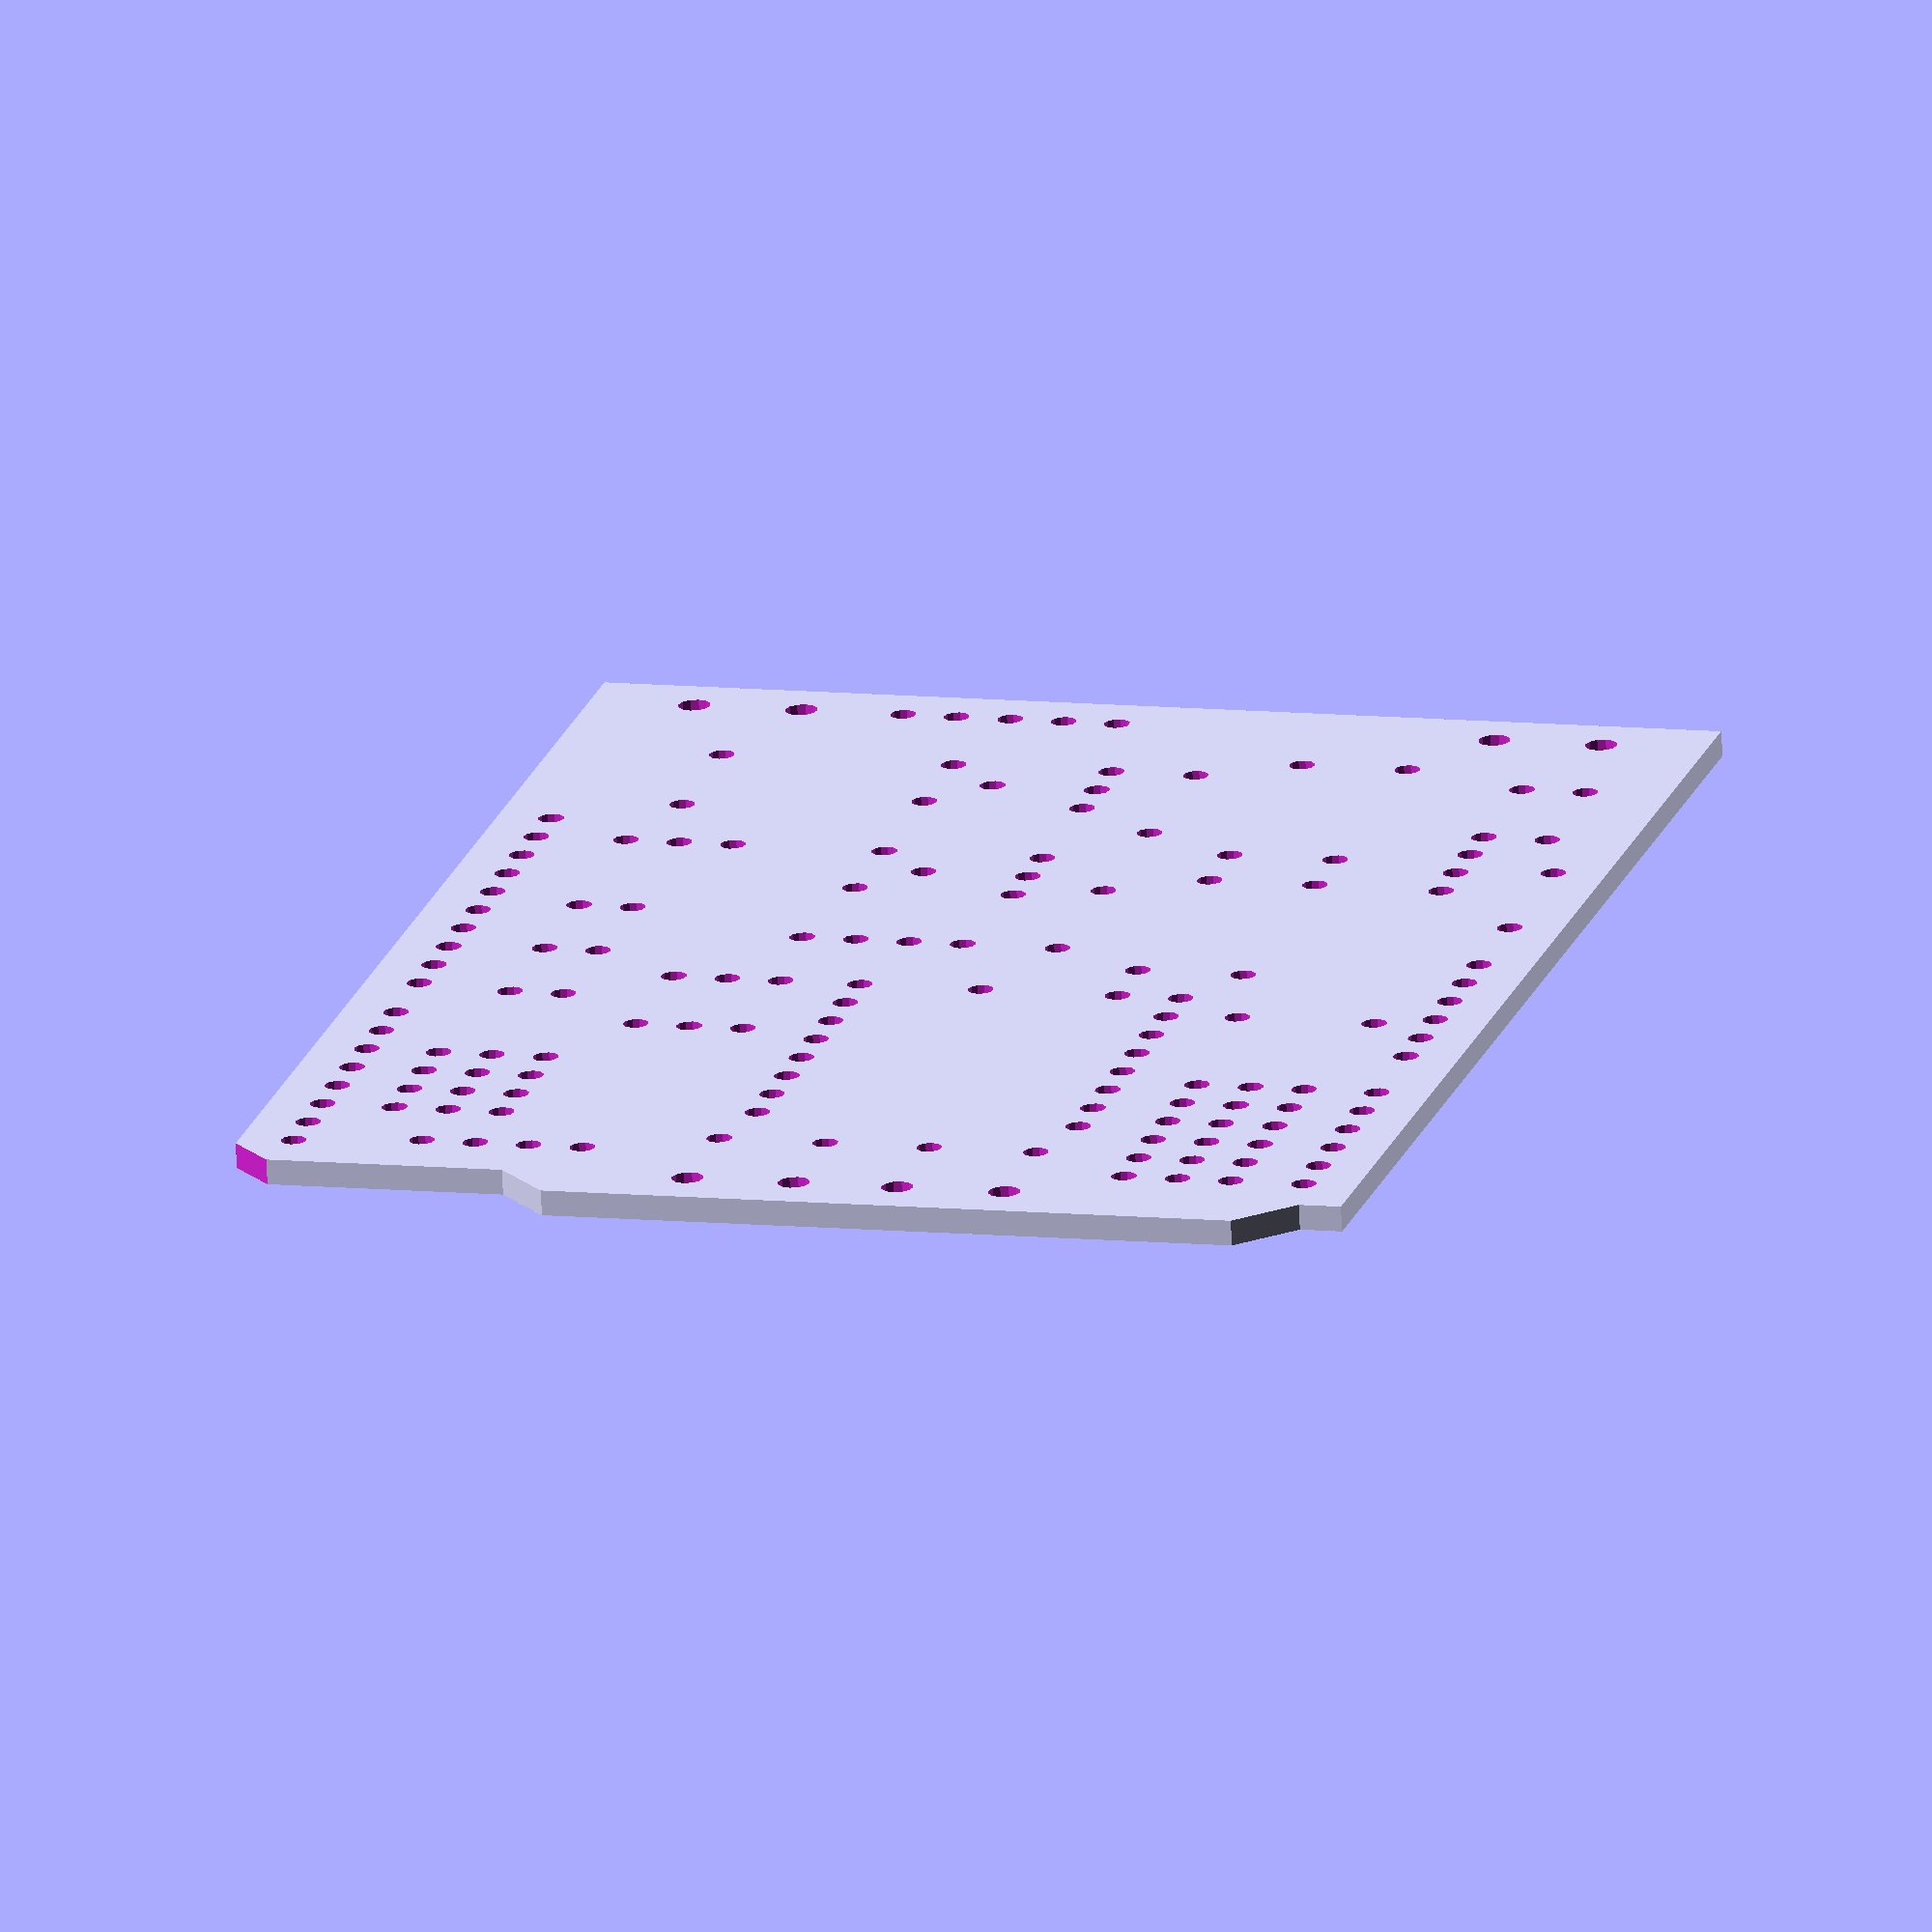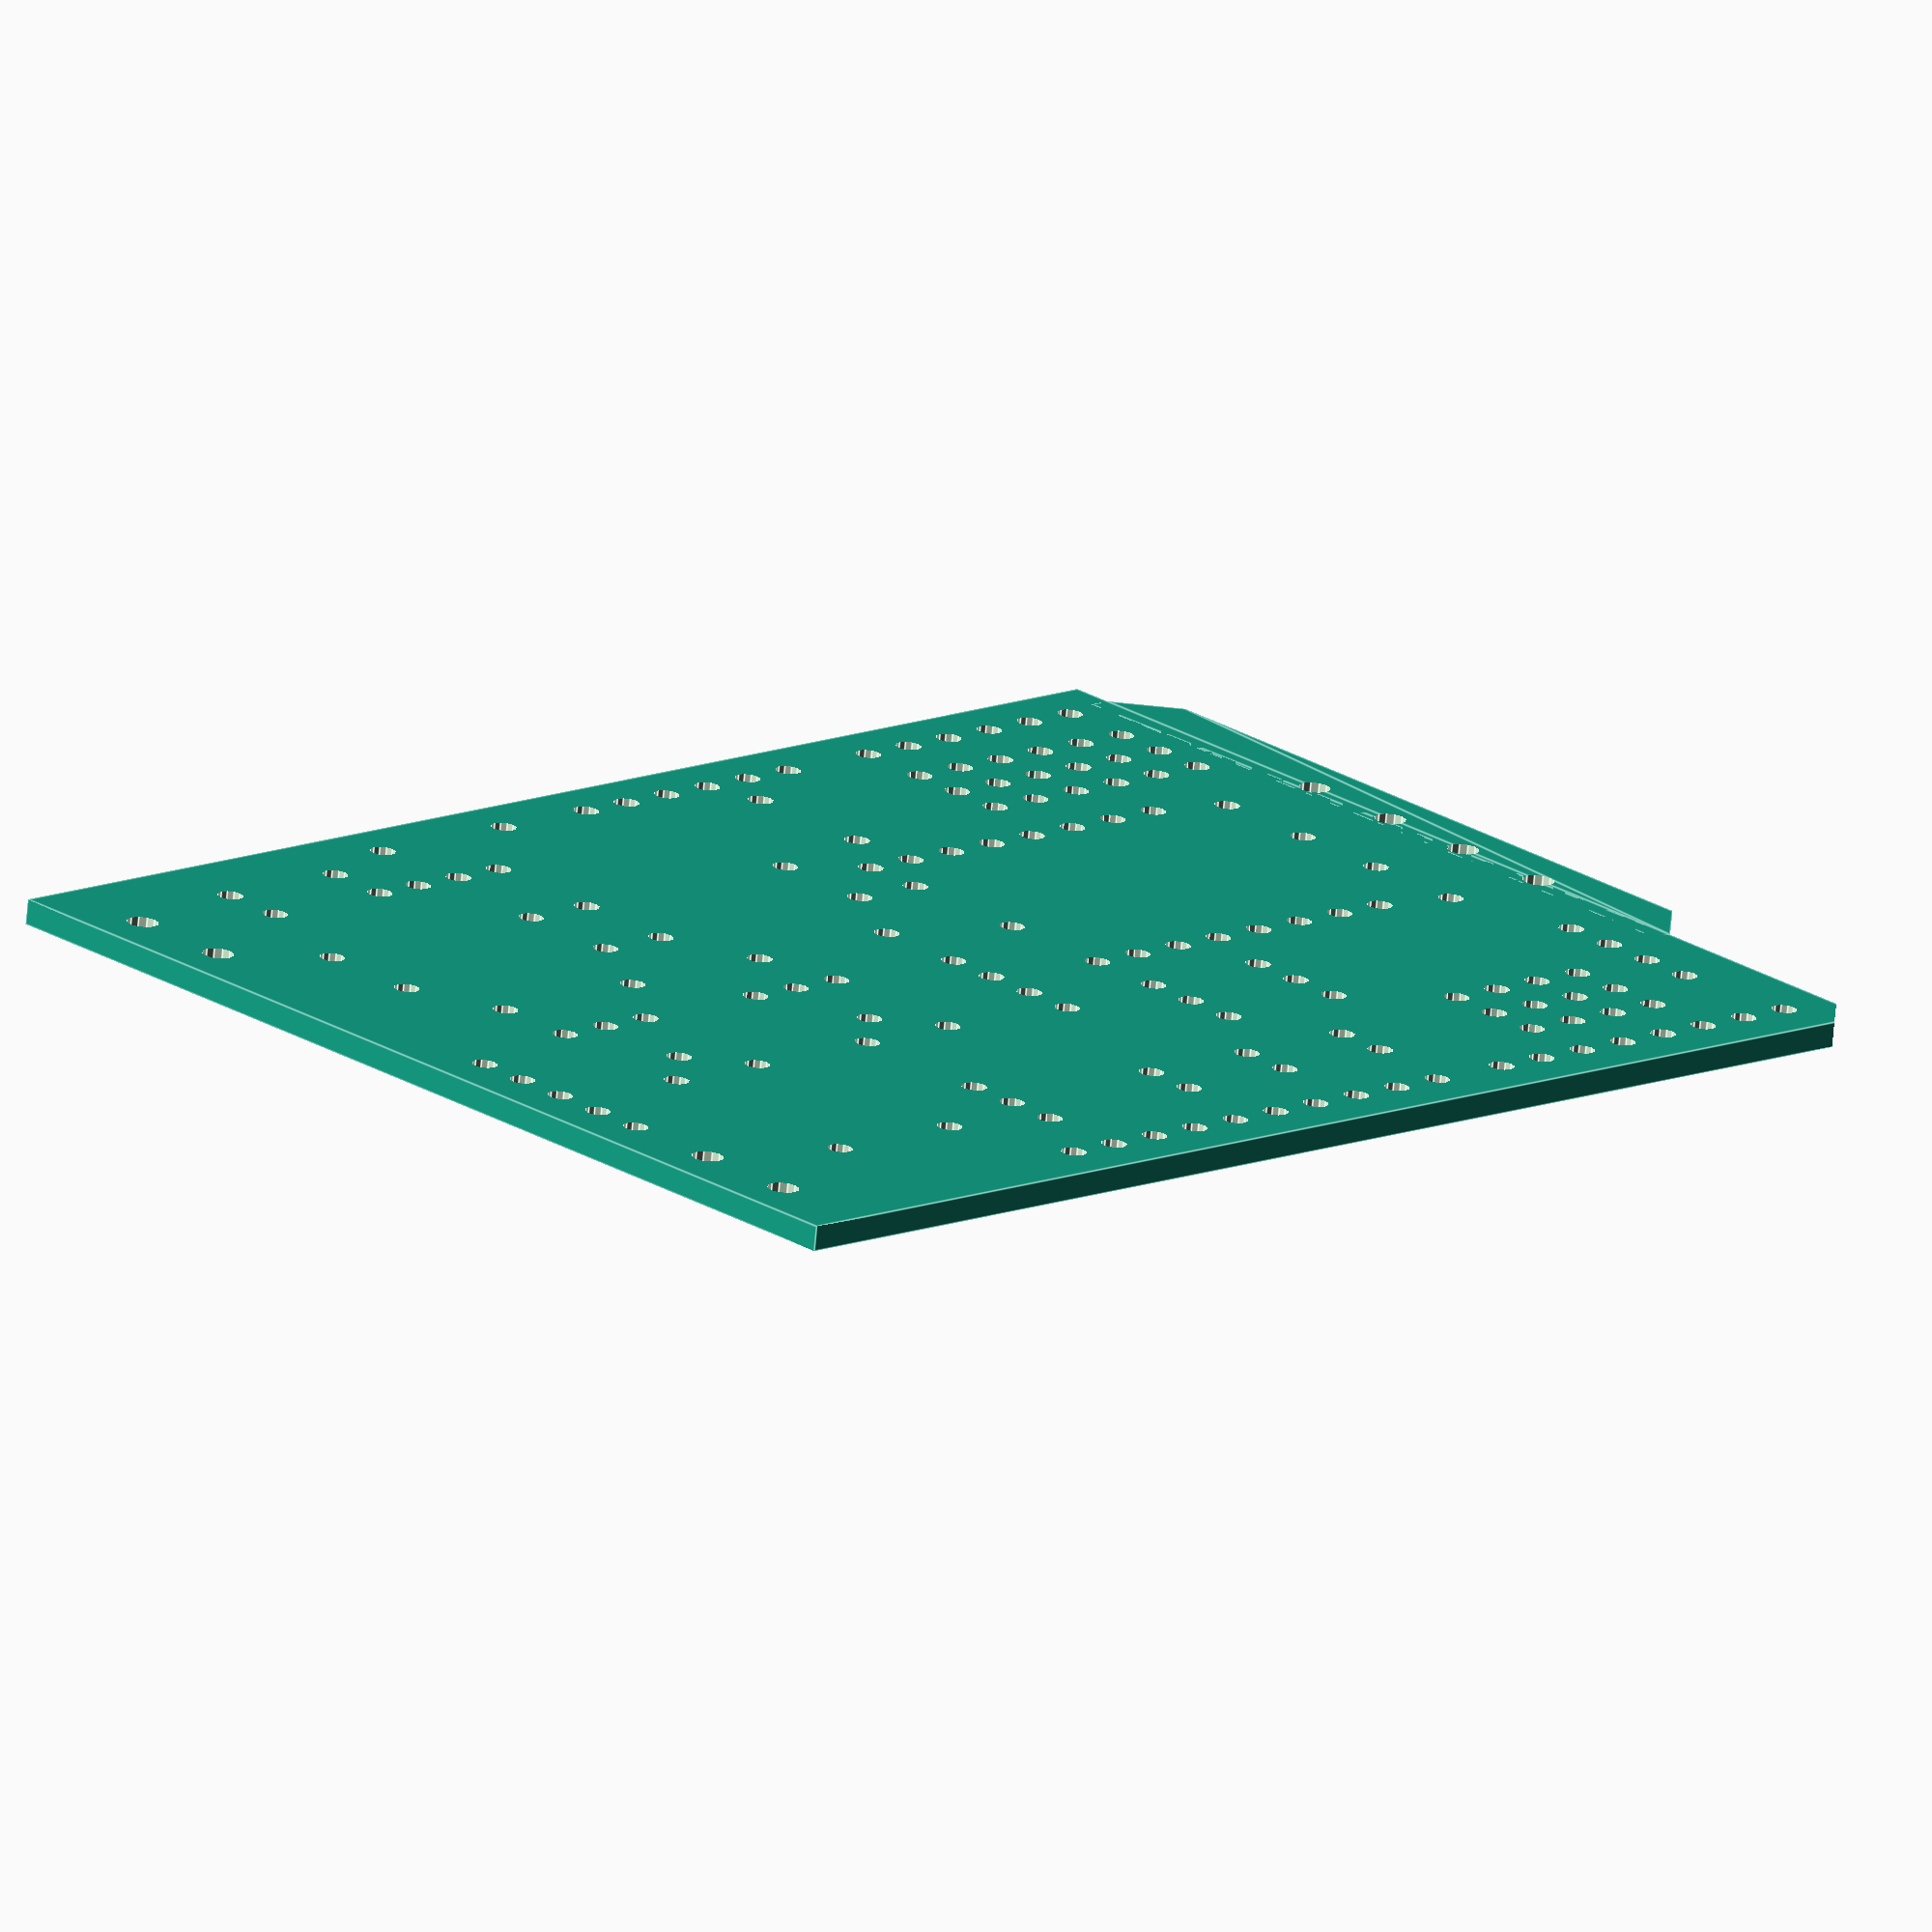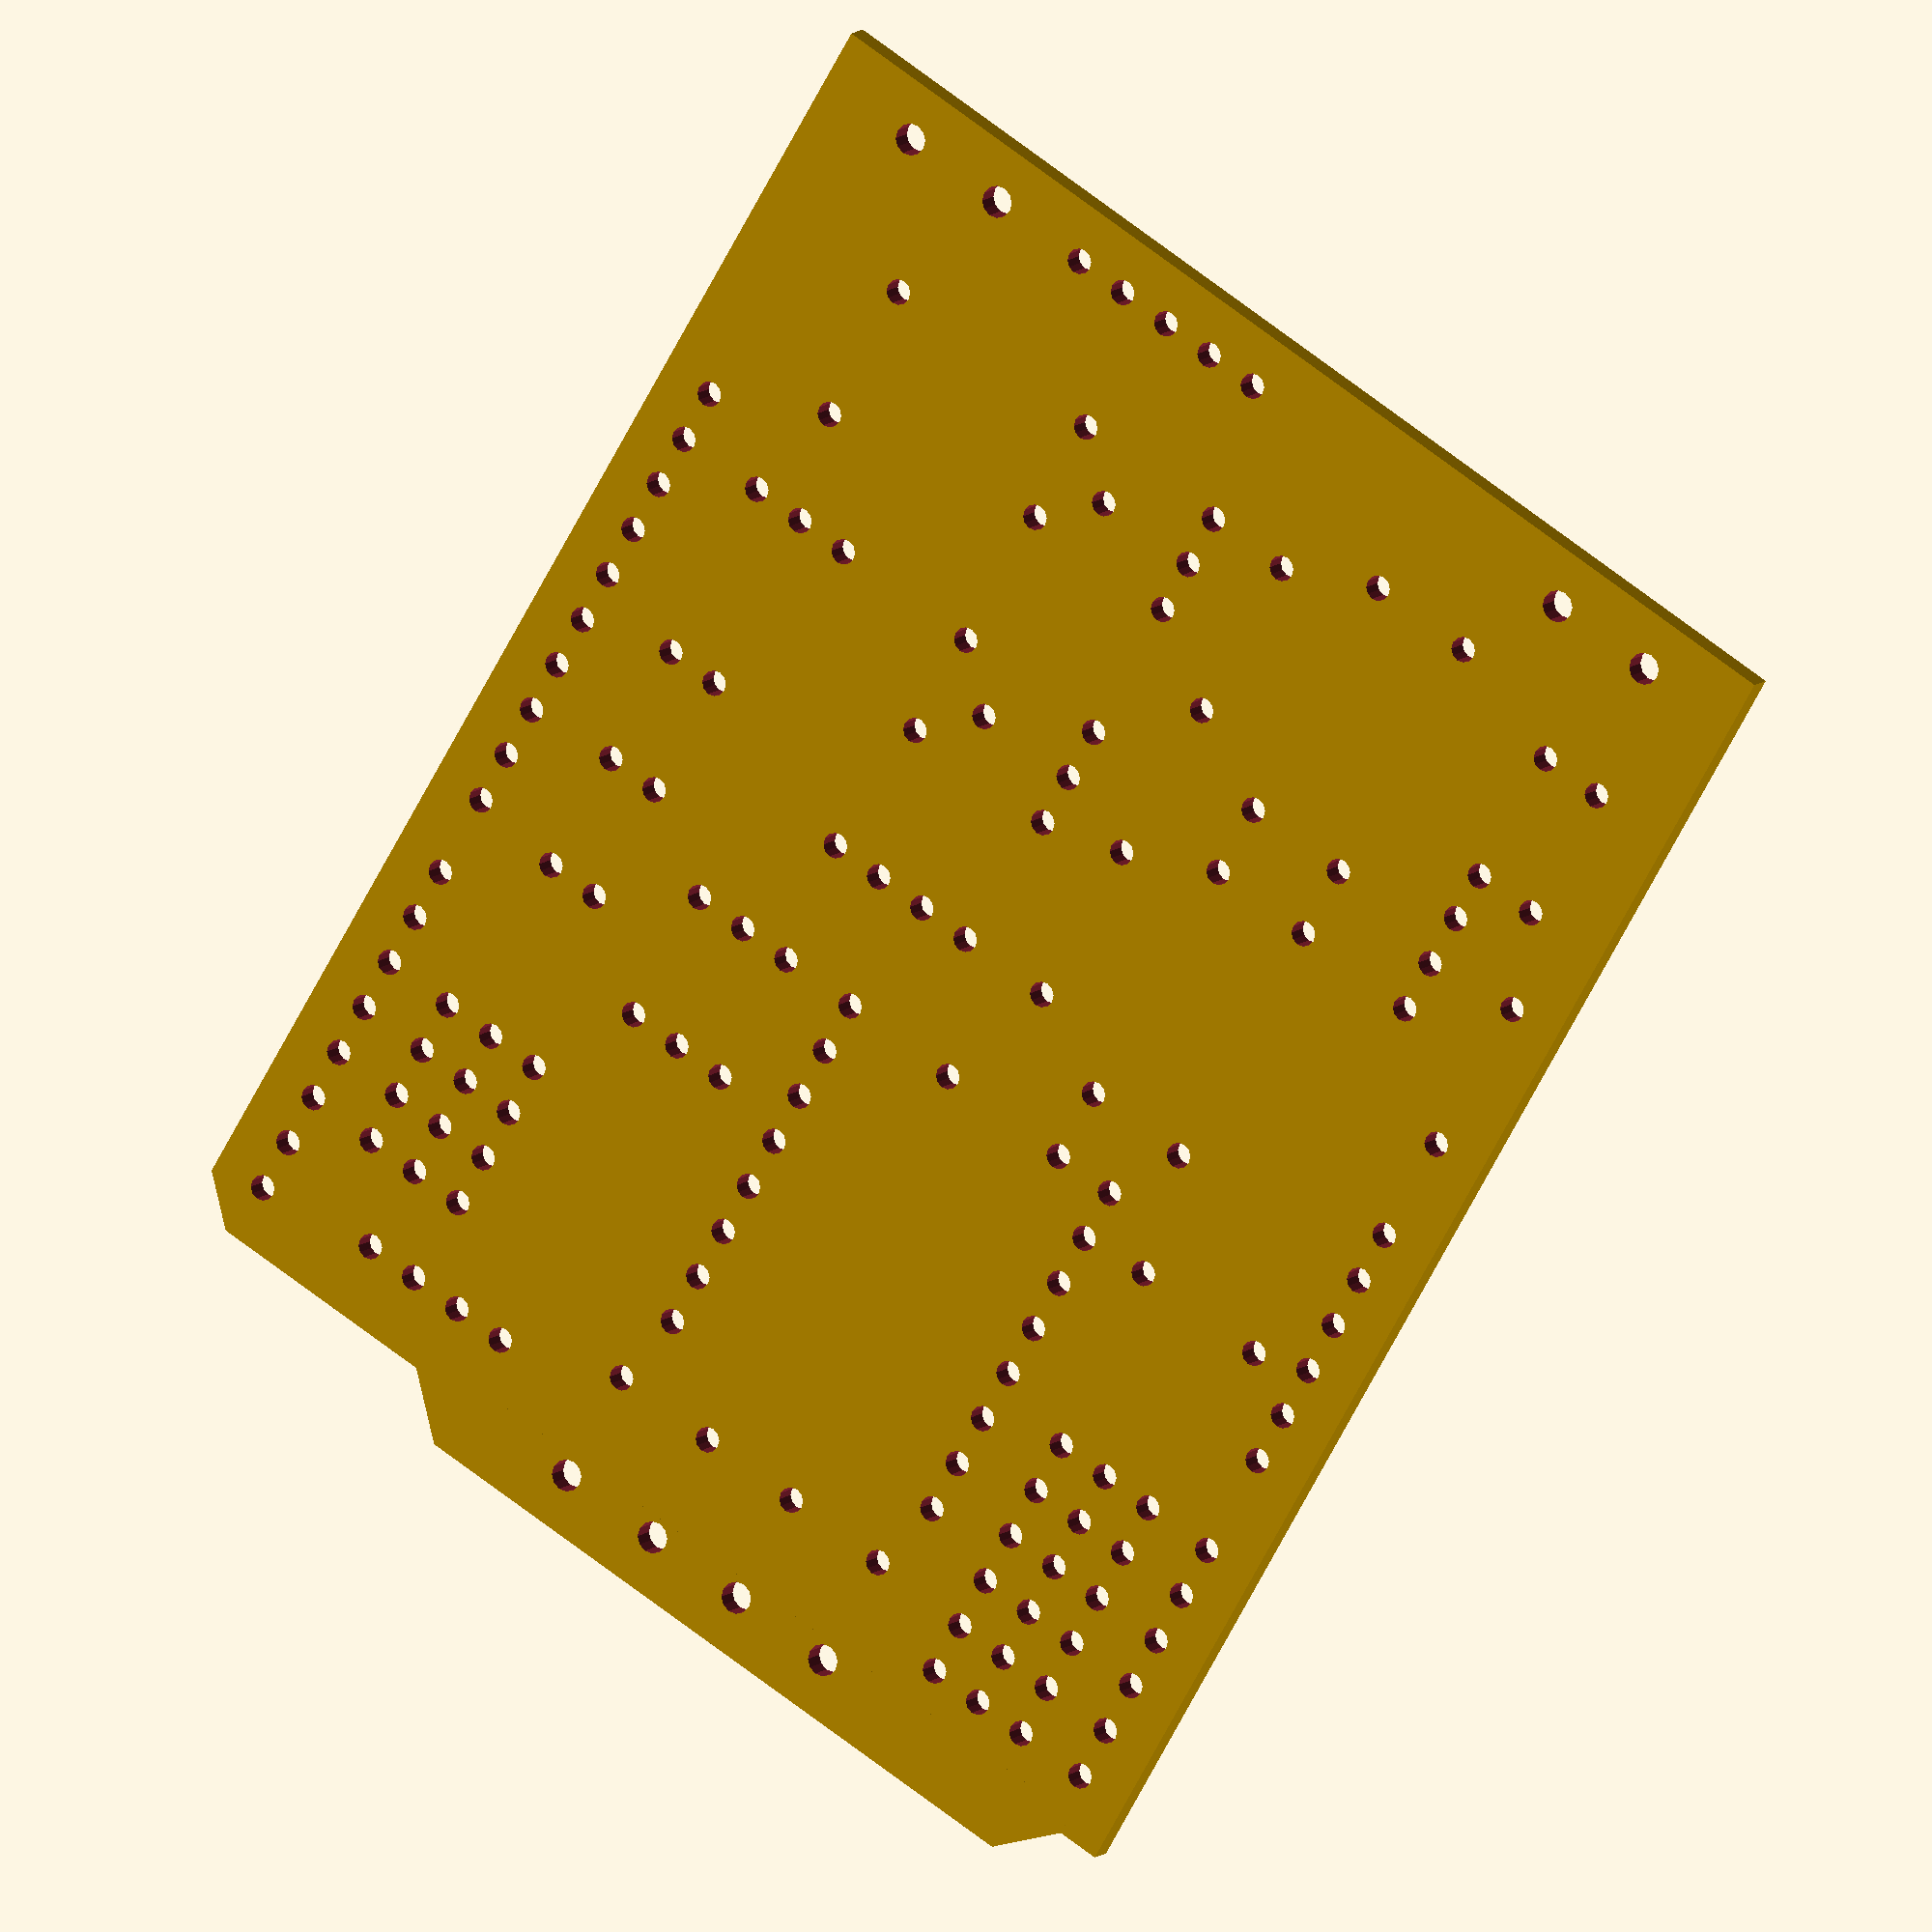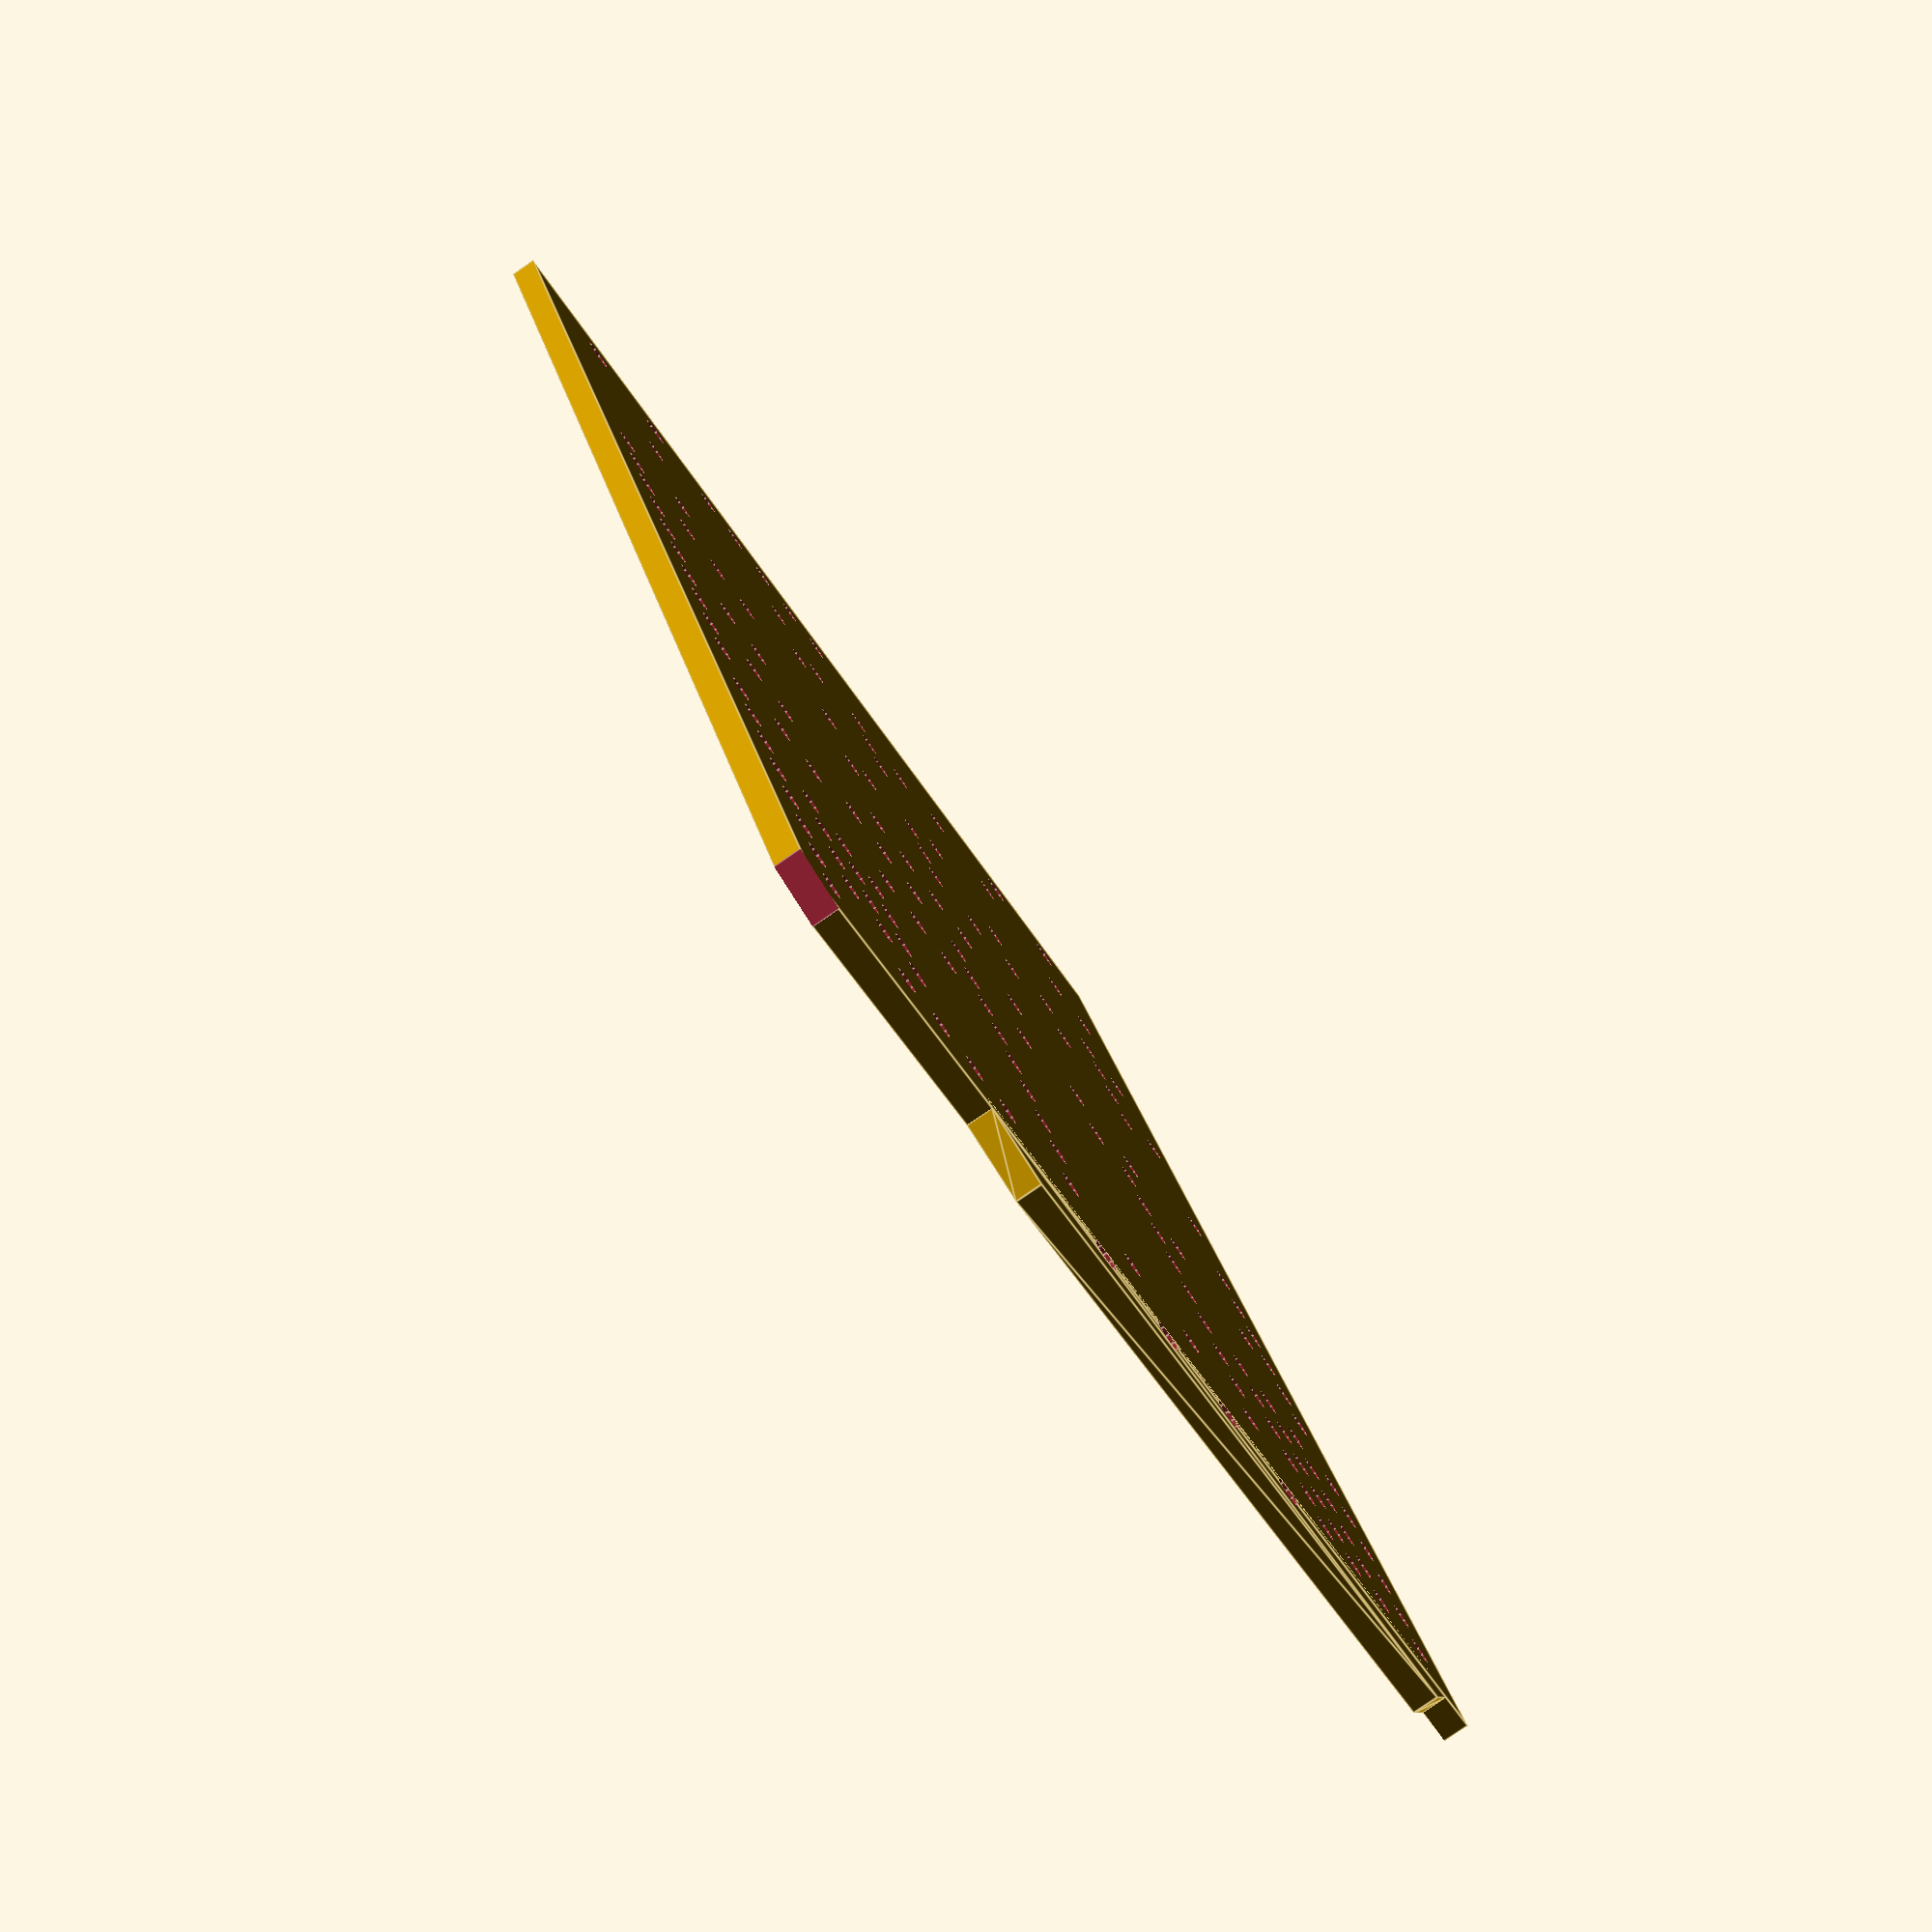
<openscad>
rotate([0,0,0]){
$fn=12;

difference(){
shield_UNO(1.2);

// conectores de alimentación e interruptor
translate([2.54,5,-1])cylinder(d=1.5,h=5);
translate([2.54,10.08,-1])cylinder(d=1.5,h=5);    
translate([2.54,28,-1])rotate([0,0,90])pin20mil(5,1.2,3);
translate([2.54,43,-1])cylinder(d=1.5,h=5);
translate([2.54,48.08,-1])cylinder(d=1.5,h=5);
    
//// LEDs semáforo
translate([-15,0,0])
{
translate([45,43.5,-1])rotate([0,0,90])pin20mil(2,1.2,3);
translate([51,43.5,-1])rotate([0,0,90])pin20mil(2,1.2,3);
translate([57,43.5,-1])rotate([0,0,90])pin20mil(2,1.2,3);
}
translate([39,34,-1])cylinder(d=1.2,h=5);
translate([45.6,34,-1])cylinder(d=1.2,h=5);
translate([39,36.54,-1])cylinder(d=1.2,h=5);
translate([45.6,36.54,-1])cylinder(d=1.2,h=5);
translate([39,39.08,-1])cylinder(d=1.2,h=5);
translate([45.6,39.08,-1])cylinder(d=1.2,h=5);

// neopixel THT
translate([33,27,-1])rotate([0,0,90])pin20mil(4,1.2,3);

// conector bluetooth
translate([62.5,37,-1])rotate([0,0,90])pin20mil(4,1.2,3);

// driver TB6612/DVR8833
translate([39,15+15.24,-1])pin20mil(8,1.2,10);
translate([39,15,-1])pin20mil(8,1.2,10);

// conexión de motores y condensadores
translate([66,16,-1])cylinder(d=1.5,h=5);
translate([66,21.08,-1])cylinder(d=1.5,h=5);
translate([66,26,-1])cylinder(d=1.5,h=5);
translate([66,31.04,-1])cylinder(d=1.5,h=5);
translate([60.5,16,-1])cylinder(d=1.2,h=5);
translate([60.5,21.08,-1])cylinder(d=1.2,h=5);
translate([60.5,26,-1])cylinder(d=1.2,h=5);
translate([60.5,31.04,-1])cylinder(d=1.2,h=5);

// pines analógicos
translate([50.5,6,-1])pin20mil(6,1.2,10);
translate([50.5,6+2.54,-1])pin20mil(6,1.2,10);
translate([50.5,6+5.08,-1])pin20mil(6,1.2,10);

// pines digitales
translate([21.9,0,0])
{
translate([28.7,42,-1])pin20mil(4,1.2,10);
translate([28.7,42+2.54,-1])pin20mil(4,1.2,10);
translate([28.7,42+5.08,-1])pin20mil(4,1.2,10);
}
// buzzer
translate([9,45,-1])cylinder(d=1.2,h=5);
translate([15.9,45,-1])cylinder(d=1.2,h=5);
translate([21,41.2,-1])rotate([0,0,90])pin20mil(3,1.2,10);

// potenciómetro 1
translate([9,34,-1])cylinder(d=1.2,h=5);
translate([14.08,34,-1])cylinder(d=1.2,h=5);
translate([11.54,31.45,-1])cylinder(d=1.2,h=5);
translate([9,26.5,-1])pin20mil(3,1.2,10);

// potenciómetro 2
translate([21,34,-1])cylinder(d=1.2,h=5);
translate([26.08,34,-1])cylinder(d=1.2,h=5);
translate([23.54,31.45,-1])cylinder(d=1.2,h=5);
translate([21,26.5,-1])pin20mil(3,1.2,10);

// pulsador 1
translate([7,13,-1])cylinder(d=1.2,h=5);
translate([7,18,-1])cylinder(d=1.2,h=5);
translate([19.5,13,-1])cylinder(d=1.2,h=5);
translate([19.5,18,-1])cylinder(d=1.2,h=5);

// pulsador 2
translate([23,13,-1])cylinder(d=1.2,h=5);
translate([23,18,-1])cylinder(d=1.2,h=5);
translate([35.5,13,-1])cylinder(d=1.2,h=5);
translate([35.5,18,-1])cylinder(d=1.2,h=5);

// resistencias pulsadores
translate([9,22.5,-1])cylinder(d=1.2,h=5);
translate([17,22.5,-1])cylinder(d=1.2,h=5);
translate([25,22.5,-1])cylinder(d=1.2,h=5);
translate([33,22.5,-1])cylinder(d=1.2,h=5);

// fusible motores
translate([39,24.5,-1])cylinder(d=1.2,h=5);
translate([39,18,-1])cylinder(d=1.2,h=5);

// fusible +5V
translate([41.24,11.7,-1])cylinder(d=1.2,h=5);
translate([41.24,5.2,-1])cylinder(d=1.2,h=5);

// LDR
translate([9,4,-1])cylinder(d=1.2,h=5);
translate([9,7,-1])cylinder(d=1.2,h=5);
translate([15.6,4,-1])cylinder(d=1.2,h=5);
translate([15.6,7,-1])cylinder(d=1.2,h=5);
translate([18,7,-1])pin20mil(3,1.2,10);

// diodo
translate([20,2.5,-1])cylinder(d=1.2,h=5);
translate([27.6,2.5,-1])cylinder(d=1.2,h=5);

}    
}

module shield_UNO(h){
difference(){
union(){
cube([66.04,50.5+2.54,h]);
translate([65.04,2,0])hull(){
cube([1,37.85,h]);
translate([1,2.54,0])cube([2.54,32.77,h]);
}
}
$fn=12;
translate([32.75,2.54,-1])pin20mil(6,1.2,h+2);
translate([50.5,2.54,-1])pin20mil(6,1.2,h+2);
translate([18.56,50.5,-1])pin20mil(10,1.2,h+2);
translate([45.48,50.5,-1])pin20mil(8,1.2,h+2);
translate([66.04,53.04,-1])cylinder(d=4,h=5,$fn=4);
}
}

module pin20mil(n,d_paso,h_paso)
{
for (i=[1:n]){
     translate([(i-1)*2.54,0,0])cylinder(d=d_paso,h=h_paso);
}
}

</openscad>
<views>
elev=250.8 azim=254.7 roll=357.2 proj=o view=solid
elev=252.2 azim=43.1 roll=5.2 proj=o view=edges
elev=350.1 azim=59.6 roll=205.4 proj=o view=wireframe
elev=261.5 azim=294.3 roll=55.5 proj=p view=edges
</views>
